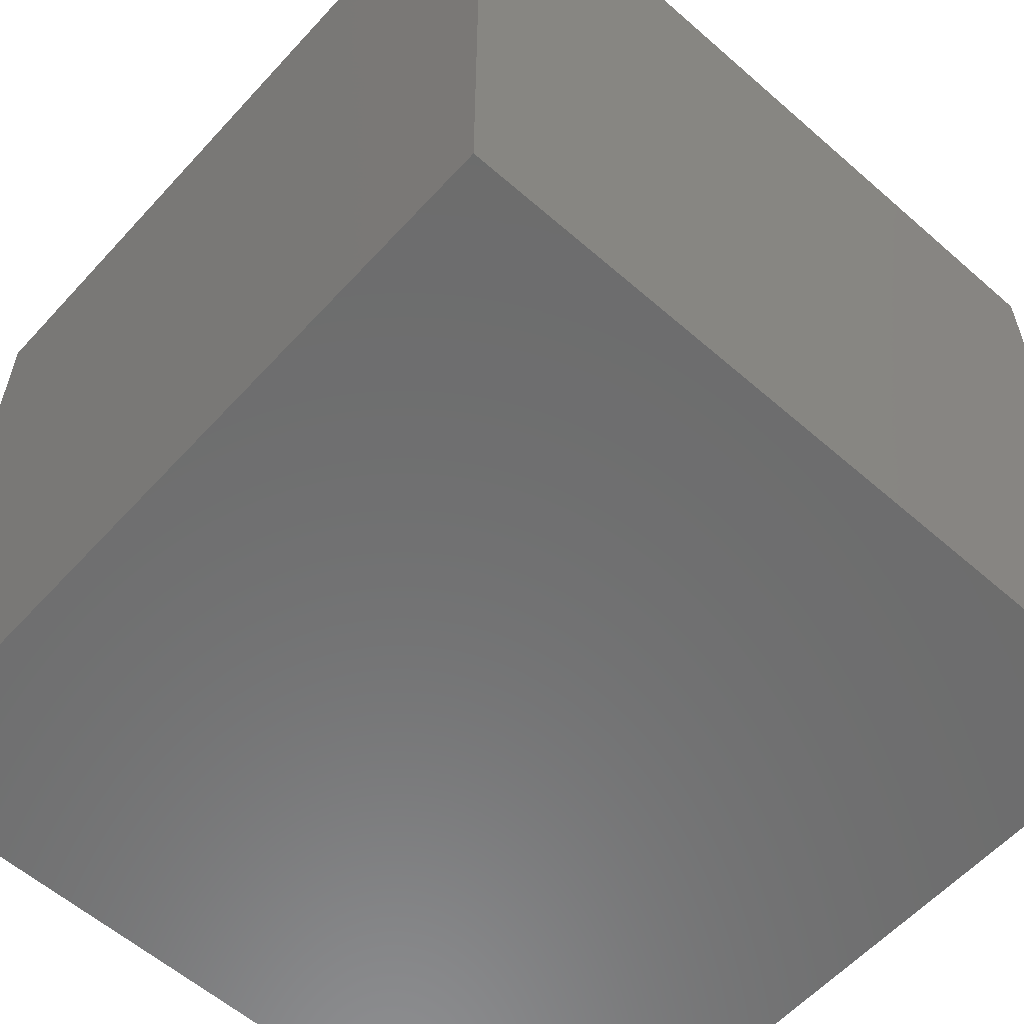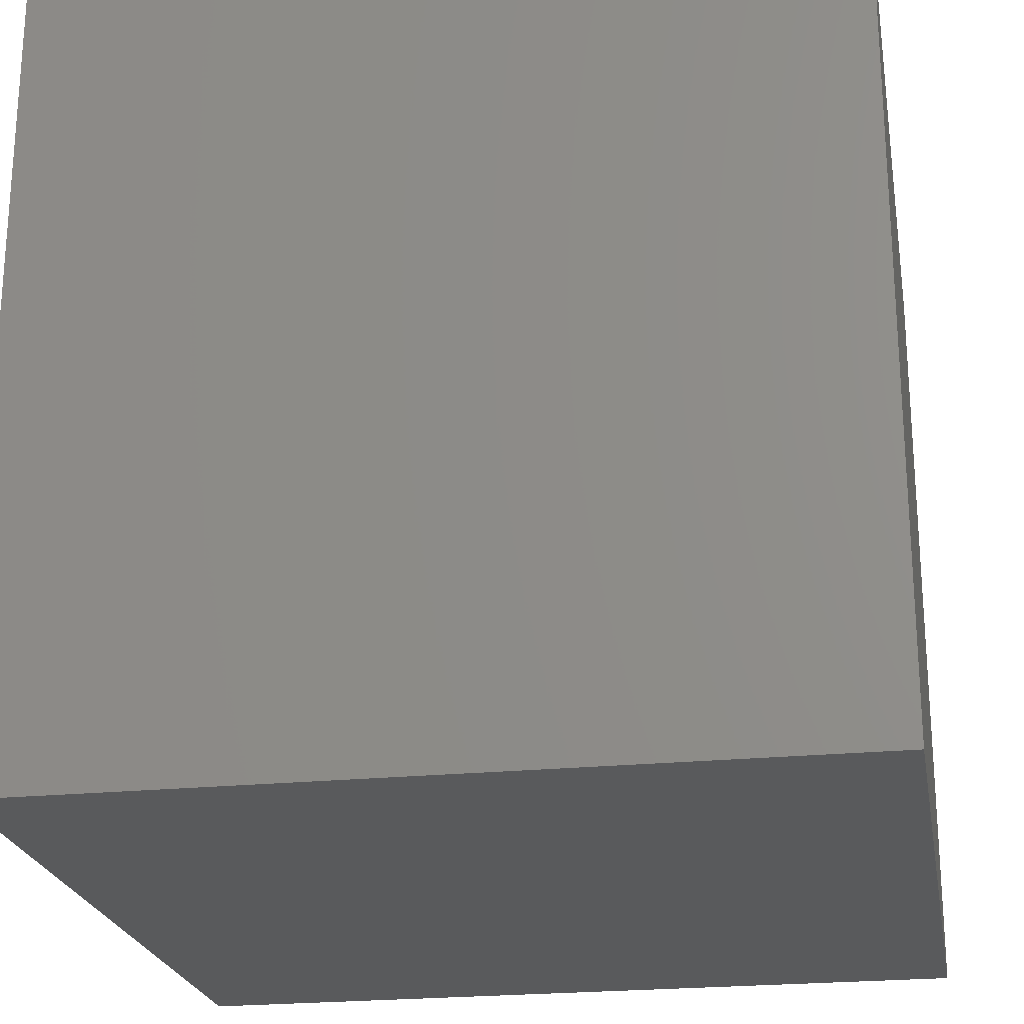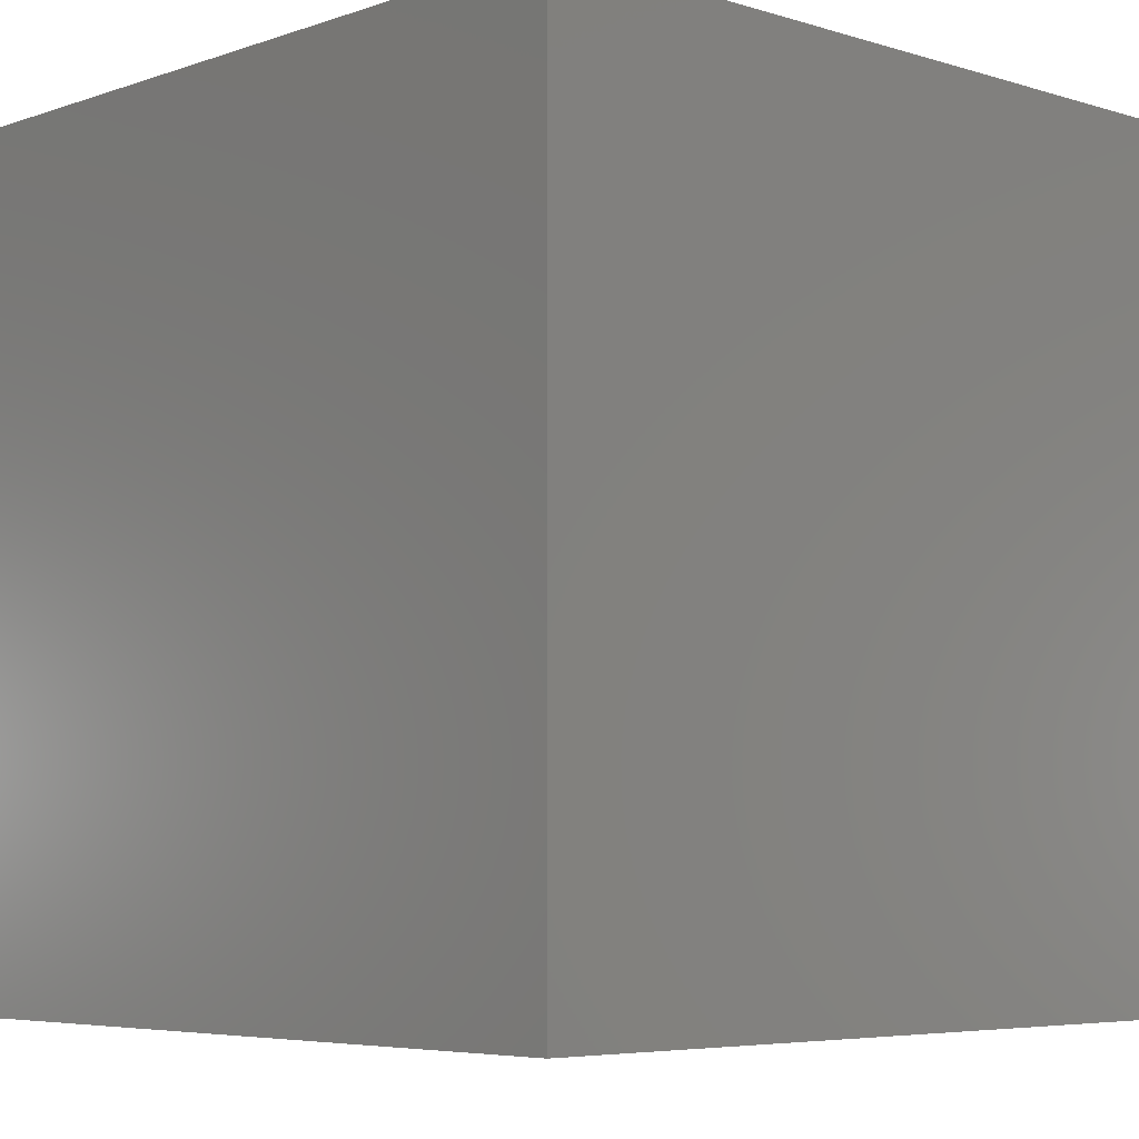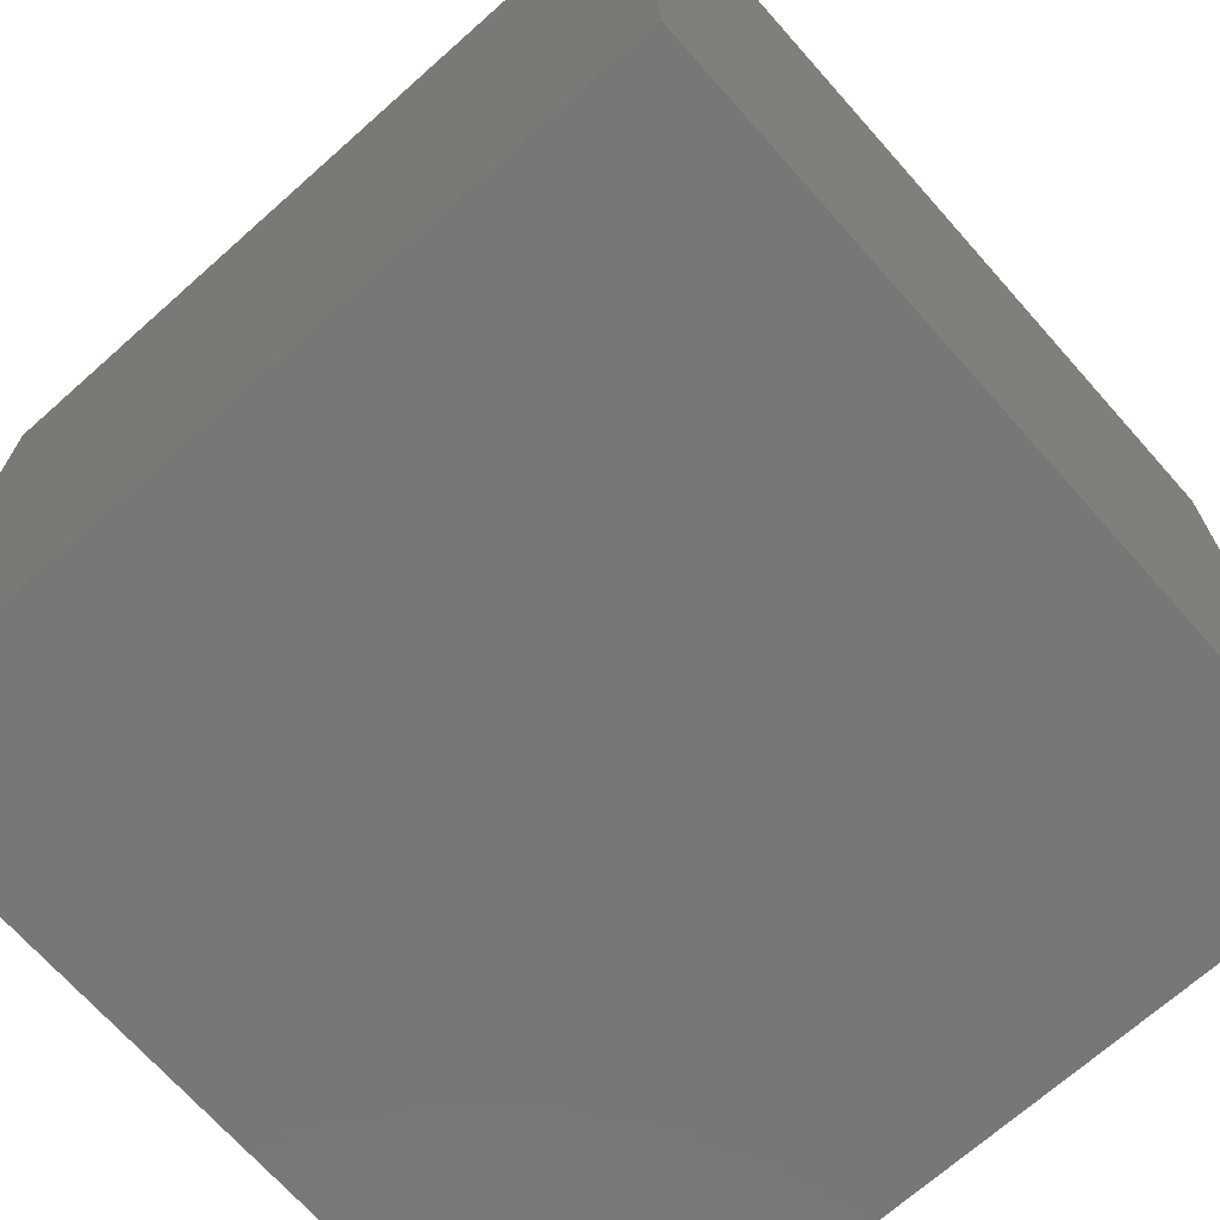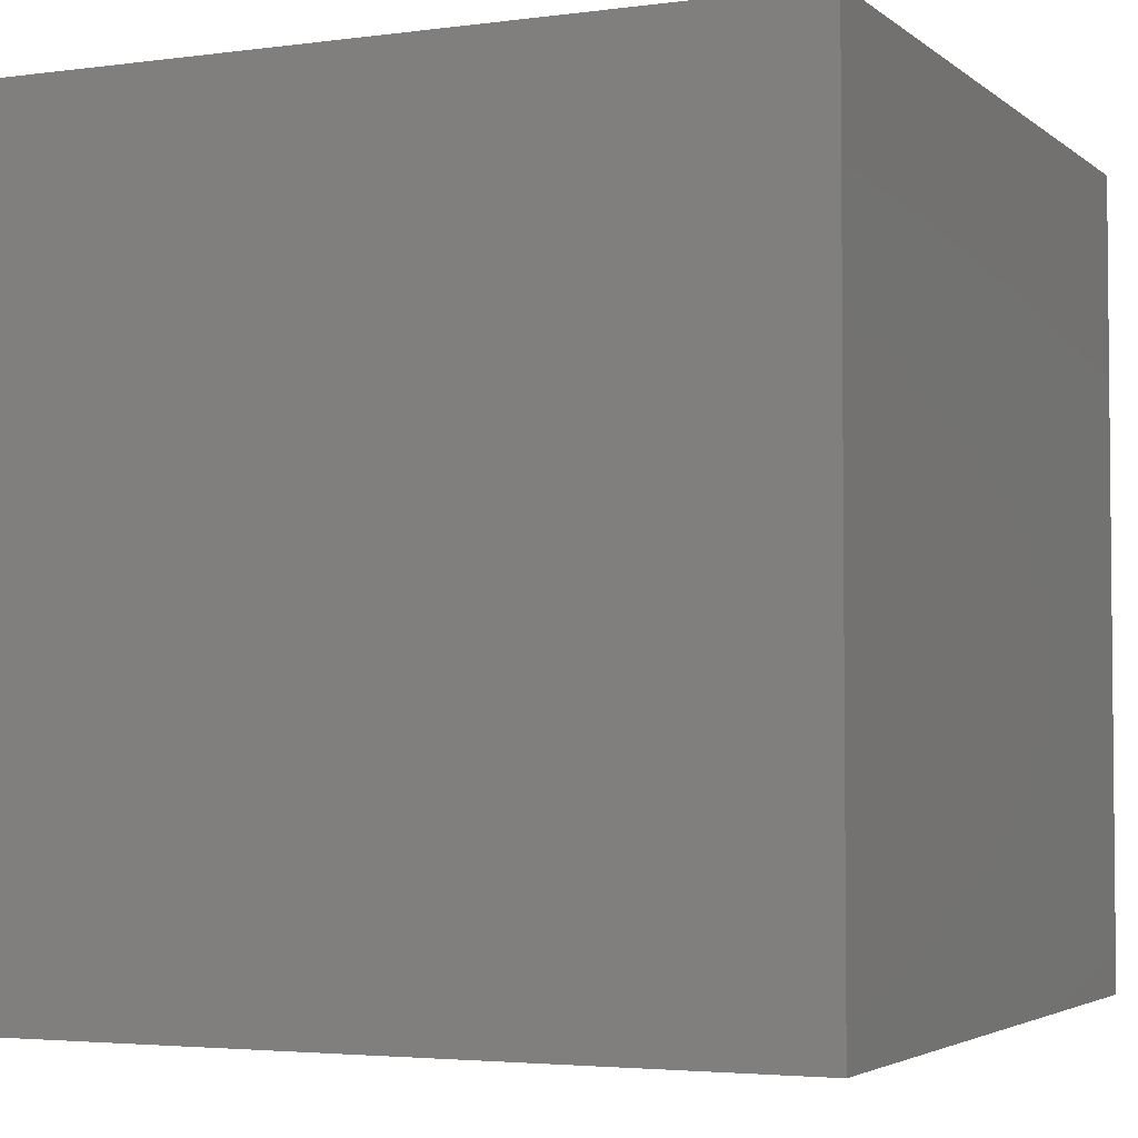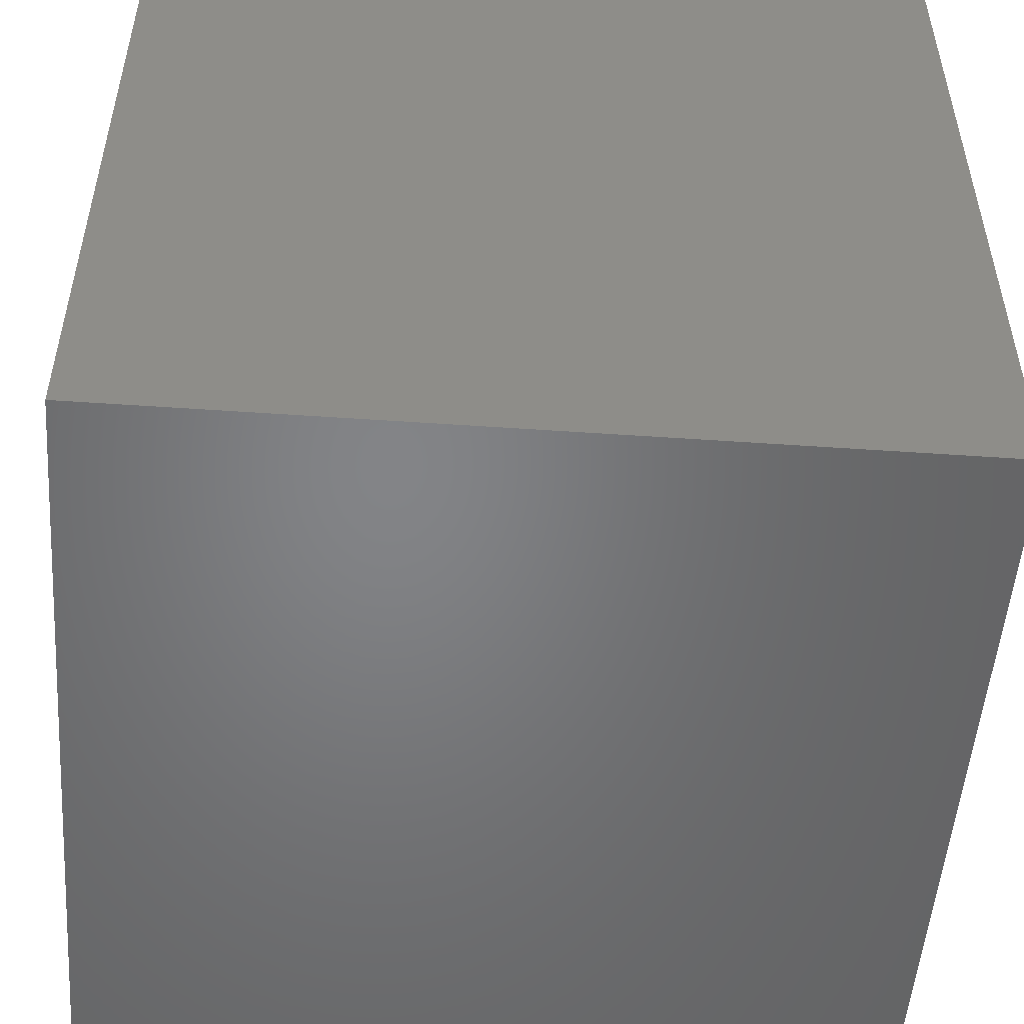
<metadata>
{"format":"stl","ext":"stl","renderer":"f3d","projection":"perspective","resolution":1024,"background":"white","views":[{"elev":-58.8,"azim":138.0,"up":"+Y"},{"elev":-23.0,"azim":9.9,"up":"+Y"},{"elev":-5.5,"azim":136.6,"up":"+Z"},{"elev":-70.0,"azim":131.6,"up":"+Y"},{"elev":-3.5,"azim":114.3,"up":"+Y"},{"elev":-51.7,"azim":-4.3,"up":"+Z"}]}
</metadata>
<code>
# stl→obj: 8 verts, 12 faces
v 1 4 5
v 0 4 5
v 1 3 5
v 0 3 5
v 1 3 4
v 0 3 4
v 1 4 4
v 0 4 4
f 1 2 3
f 3 2 4
f 5 6 7
f 7 6 8
f 4 6 3
f 3 6 5
f 2 8 4
f 4 8 6
f 1 7 2
f 2 7 8
f 3 5 1
f 1 5 7

</code>
